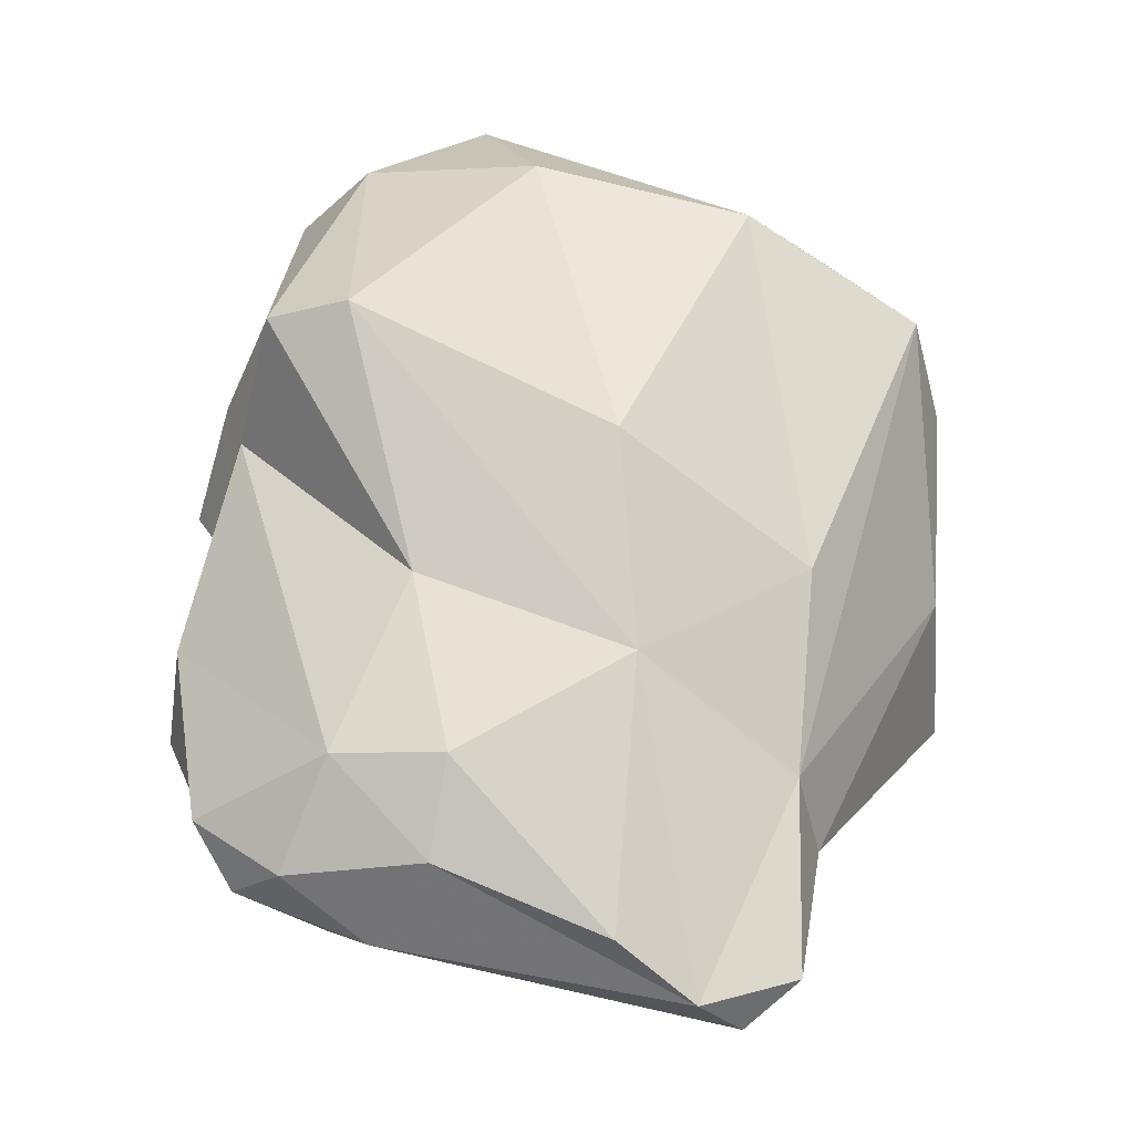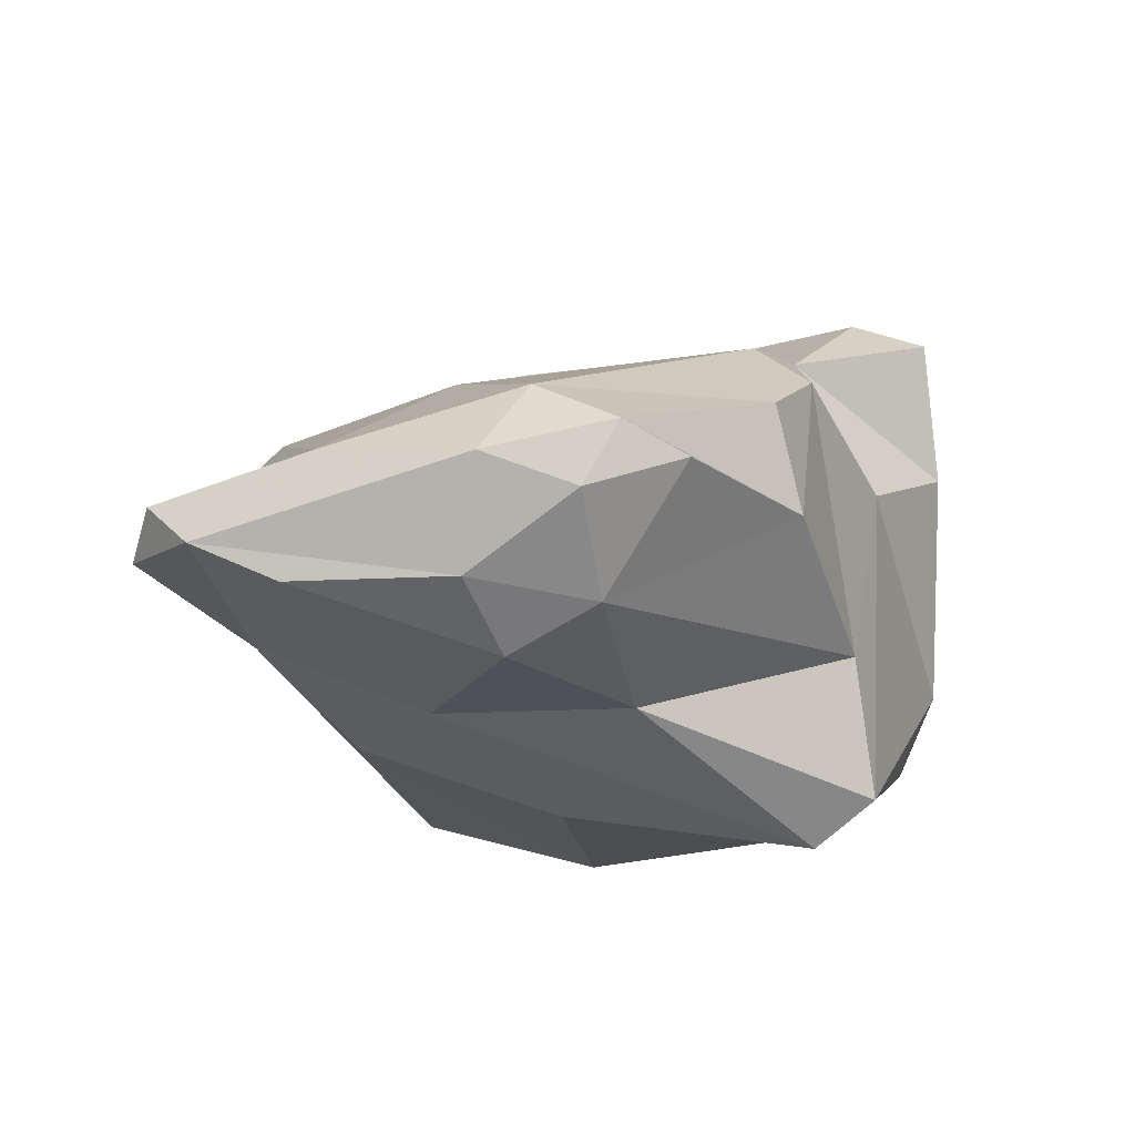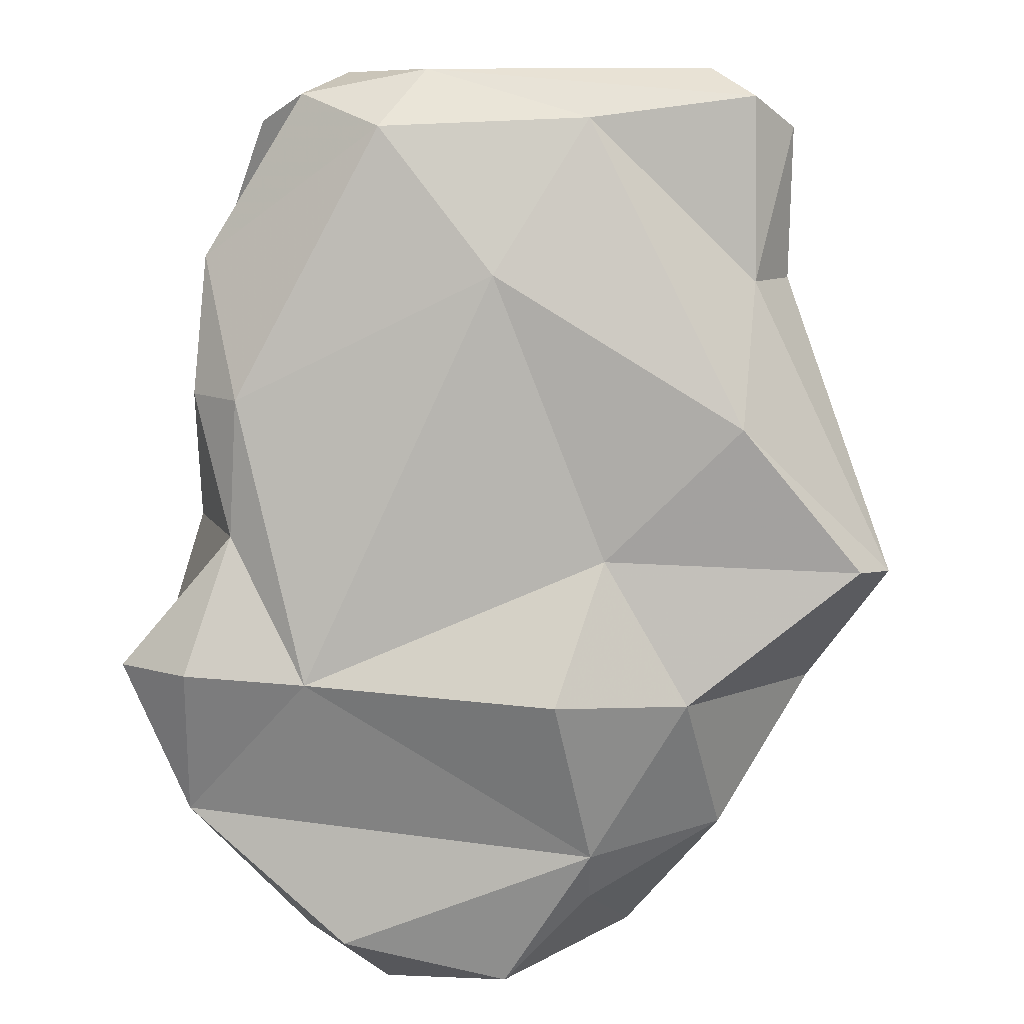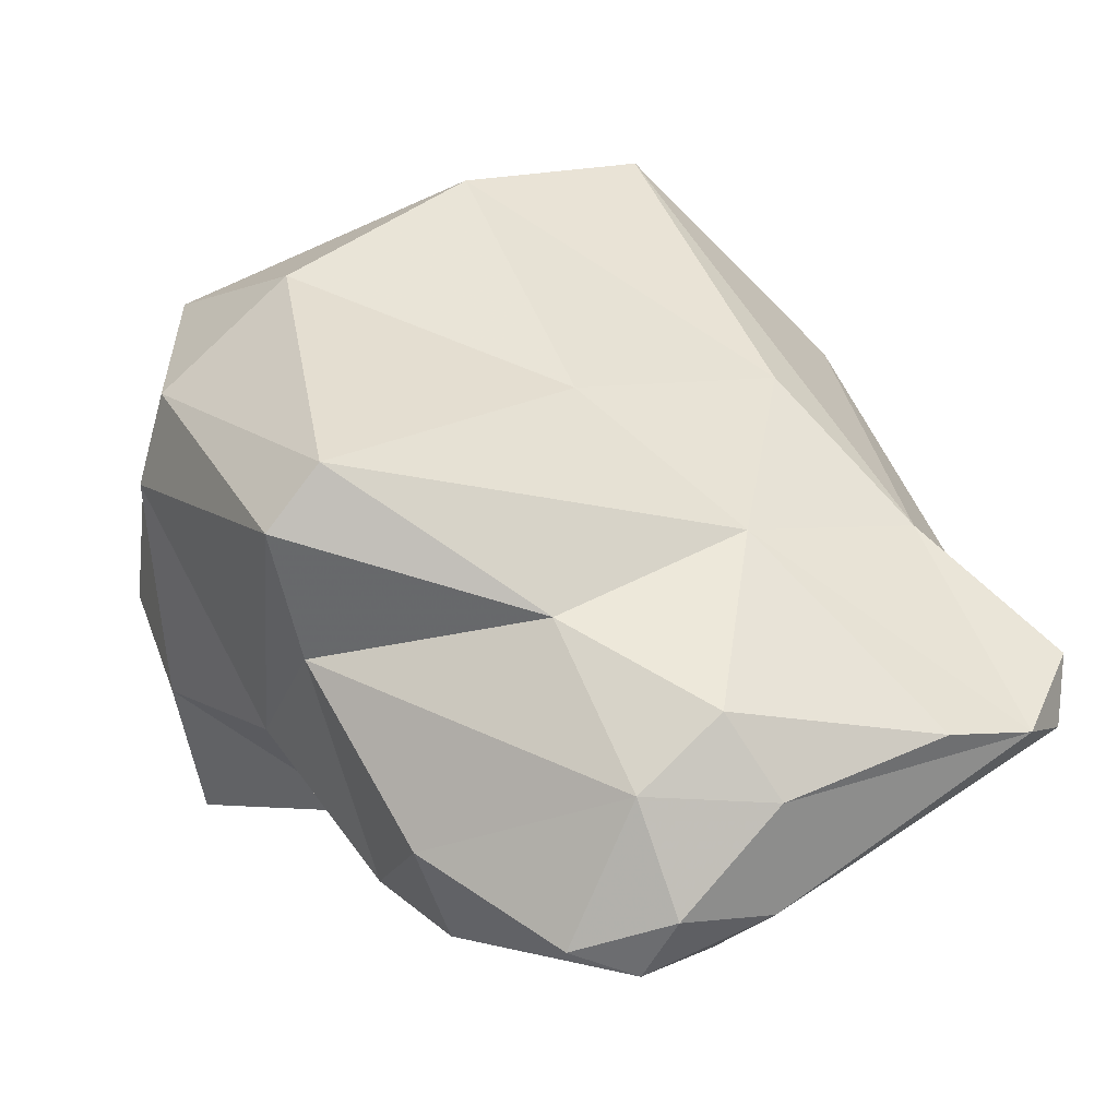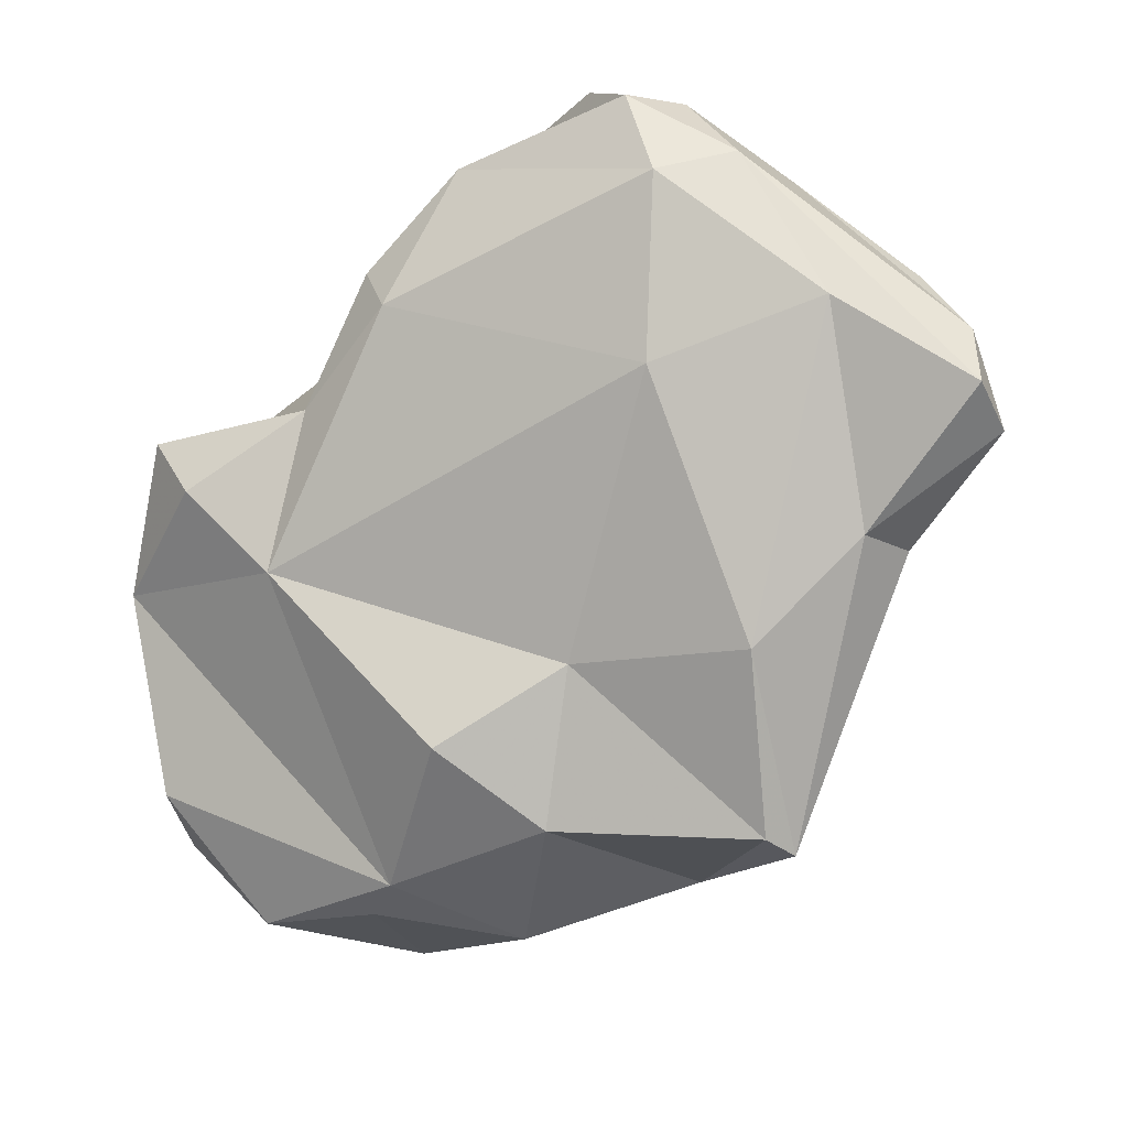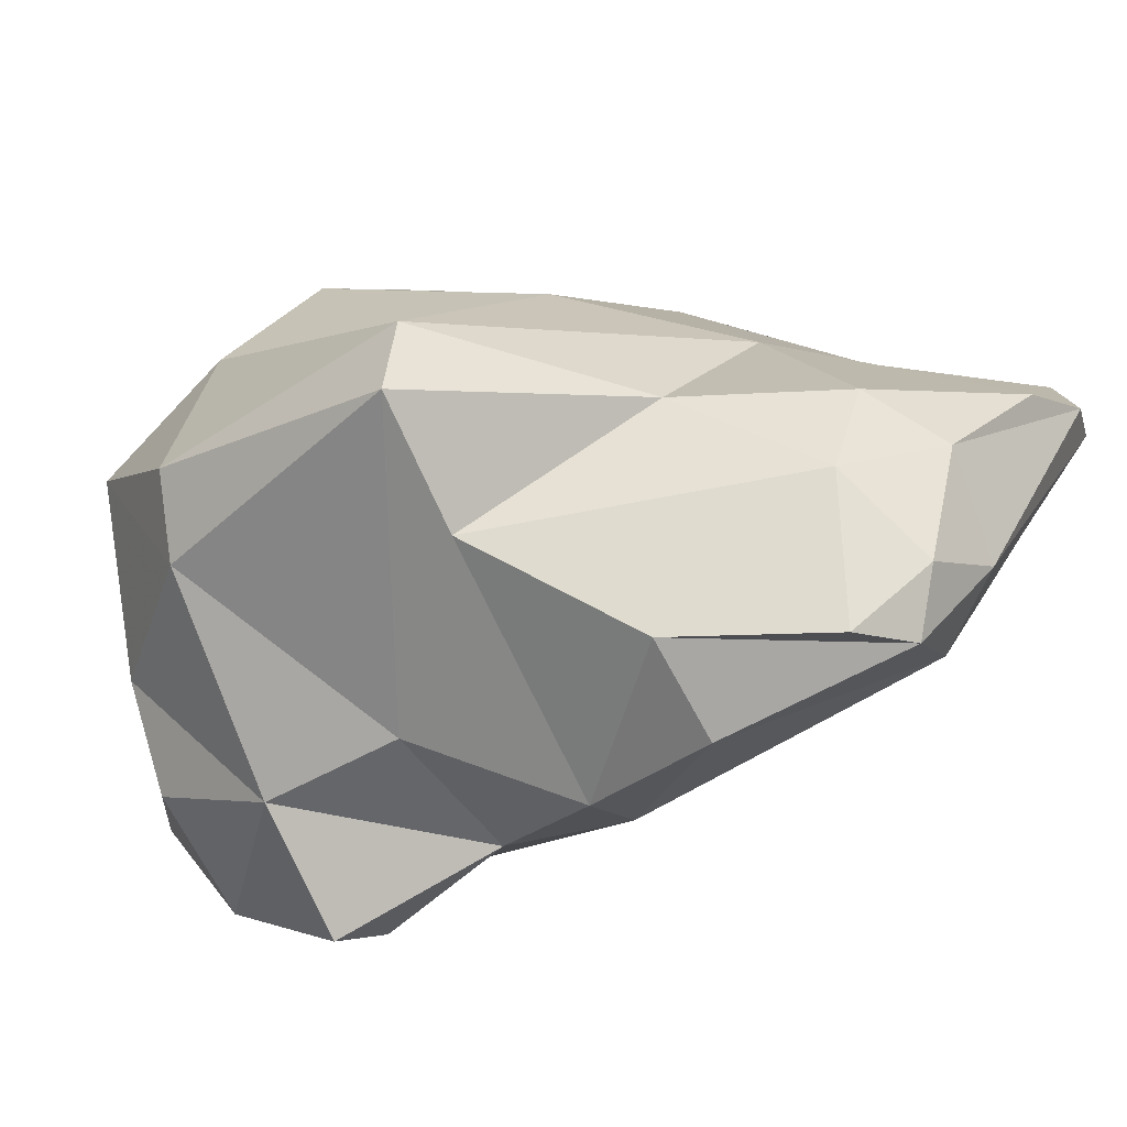
<metadata>
{"format":"obj","ext":"obj","renderer":"f3d","projection":"perspective","resolution":1024,"background":"white","views":[{"elev":67.6,"azim":33.8,"up":"+Y"},{"elev":56.2,"azim":176.0,"up":"+Z"},{"elev":-49.7,"azim":22.6,"up":"+Y"},{"elev":66.1,"azim":-12.9,"up":"+Y"},{"elev":38.3,"azim":33.9,"up":"+Z"},{"elev":33.5,"azim":-43.7,"up":"+Y"}]}
</metadata>
<code>
v 186.1 263 69.71
v 187.2 258.5 71.88
v 187.1 266 67.05
v 187.1 260.9 77.58
v 187.4 271.9 69.62
v 186.8 265.2 74.64
v 190.1 270.6 62.29
v 189.6 259.5 77.28
v 188.2 261 66.55
v 189.3 257.2 65.34
v 194 265.8 59.9
v 188.8 274 67.47
v 189.9 268 77.93
v 192.6 259.2 61.25
v 191.5 255.8 62.91
v 191.7 275.3 78.68
v 193.7 259 75.54
v 192.5 263.3 79.94
v 192.6 267.2 83.89
v 193.8 274.9 64.41
v 191.3 279.6 76.04
v 191.2 255 66.14
v 193.8 273.8 85.35
v 196.2 254.6 62.33
v 196.1 262.4 57.08
v 200.6 274.1 61.57
v 202.4 257.3 72.5
v 194.5 270.5 87.32
v 201.2 256 65.98
v 202.1 277.3 72.06
v 195.1 258.1 59.31
v 197.8 274.3 89.76
v 200.3 256 63.95
v 200.8 277.3 86.26
v 199.9 259.5 58.55
v 199.3 262.3 56.62
v 202.6 271 89.72
v 194.5 265.6 84.03
v 203.8 263.9 58.85
v 200 273.4 90.77
v 199.6 277.6 79.96
v 206.6 276 77.72
v 204 278 84.38
v 202.9 269.7 59.5
v 193.4 280.5 74.41
v 205.5 258.6 63.32
v 205 267 84.67
v 206.5 258.5 69.66
v 201.3 275.3 89.9
v 205.3 261.7 74.75
v 207.1 271.2 60.49
v 209.7 264.3 64.08
v 205.3 276.7 87.27
v 209.2 268 61.75
v 209.4 273.7 71.36
v 212.7 272.7 77.38
v 212.7 267 67.53
v 213.9 261.5 70.75
v 209.8 271.2 87.03
v 211.2 275.6 85.88
v 213.5 268.1 80.01
v 214.7 262.3 69.84
v 204.6 273.6 89.83
v 214.3 270.1 78.38
v 211.7 263.6 77.11
v 216.3 272.5 82.95
v 215.6 271.8 85.18
v 214.2 273.7 85.78
g foo
f 10 15 22
f 24 22 15
f 31 24 15
f 10 14 15
f 31 15 14
f 33 24 35
f 35 24 31
f 14 25 31
f 36 35 25
f 35 31 25
f 29 2 22
f 24 29 22
f 22 2 10
f 33 29 24
f 29 33 46
f 10 2 1
f 9 10 1
f 46 33 35
f 10 9 14
f 9 1 3
f 11 9 3
f 11 14 9
f 46 35 36
f 14 11 25
f 39 46 36
f 11 3 7
f 25 11 7
f 44 25 7
f 36 25 44
f 44 39 36
f 8 4 2
f 8 2 17
f 29 27 17
f 27 29 48
f 29 17 2
f 48 29 46
f 6 2 4
f 2 6 1
f 52 48 46
f 1 6 3
f 5 3 6
f 52 46 39
f 54 52 39
f 5 7 3
f 5 12 7
f 7 12 20
f 51 39 44
f 54 39 51
f 26 7 20
f 7 26 44
f 51 44 26
f 8 18 4
f 18 8 17
f 50 17 27
f 50 27 48
f 58 50 48
f 18 6 4
f 18 13 6
f 52 58 48
f 62 58 52
f 13 5 6
f 57 62 52
f 21 5 13
f 54 57 52
f 12 5 21
f 45 20 12
f 54 51 57
f 30 26 20
f 30 55 26
f 26 55 51
f 18 17 38
f 47 38 17
f 50 47 17
f 19 18 38
f 65 47 50
f 58 65 50
f 18 19 13
f 58 62 65
f 16 13 19
f 16 21 13
f 64 62 57
f 64 57 56
f 21 45 12
f 57 51 56
f 56 51 55
f 20 45 30
f 19 38 28
f 37 28 38
f 47 37 38
f 47 65 59
f 61 59 65
f 28 23 19
f 65 62 61
f 23 16 19
f 64 61 62
f 41 21 16
f 45 21 41
f 45 41 42
f 30 45 42
f 42 55 30
f 40 28 37
f 37 47 59
f 32 23 40
f 23 28 40
f 59 61 67
f 32 34 23
f 16 23 34
f 64 66 61
f 66 67 61
f 41 16 34
f 43 41 34
f 41 43 42
f 66 64 56
f 42 68 56
f 66 56 68
f 42 56 55
f 63 40 37
f 37 59 63
f 32 40 49
f 49 40 63
f 34 32 49
f 63 59 67
f 53 34 49
f 53 49 63
f 68 53 63
f 68 63 67
f 67 66 68
f 43 34 53
f 60 43 53
f 60 53 68
f 60 42 43
f 68 42 60
g

</code>
